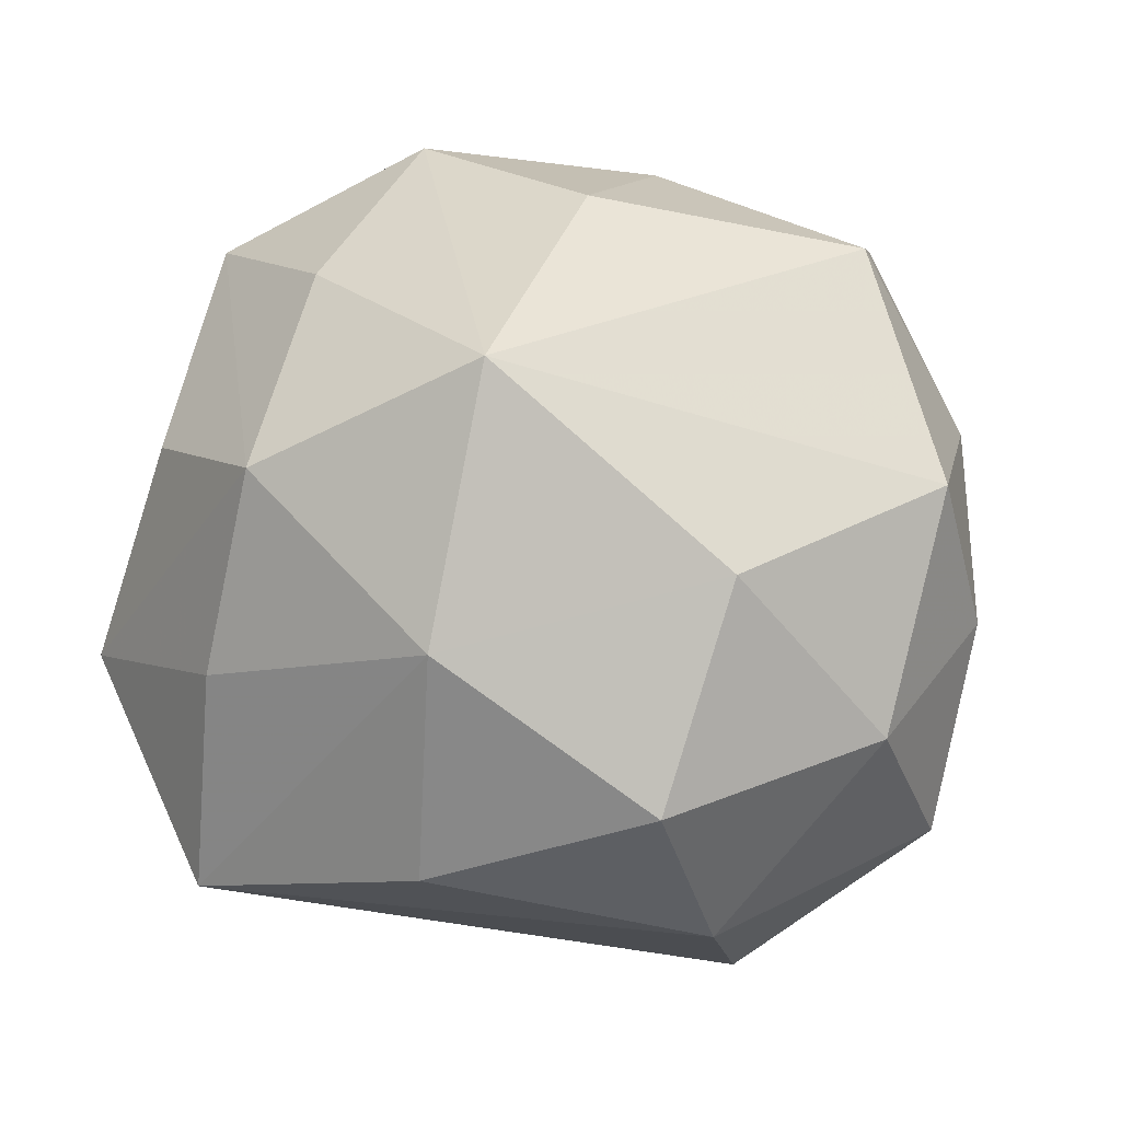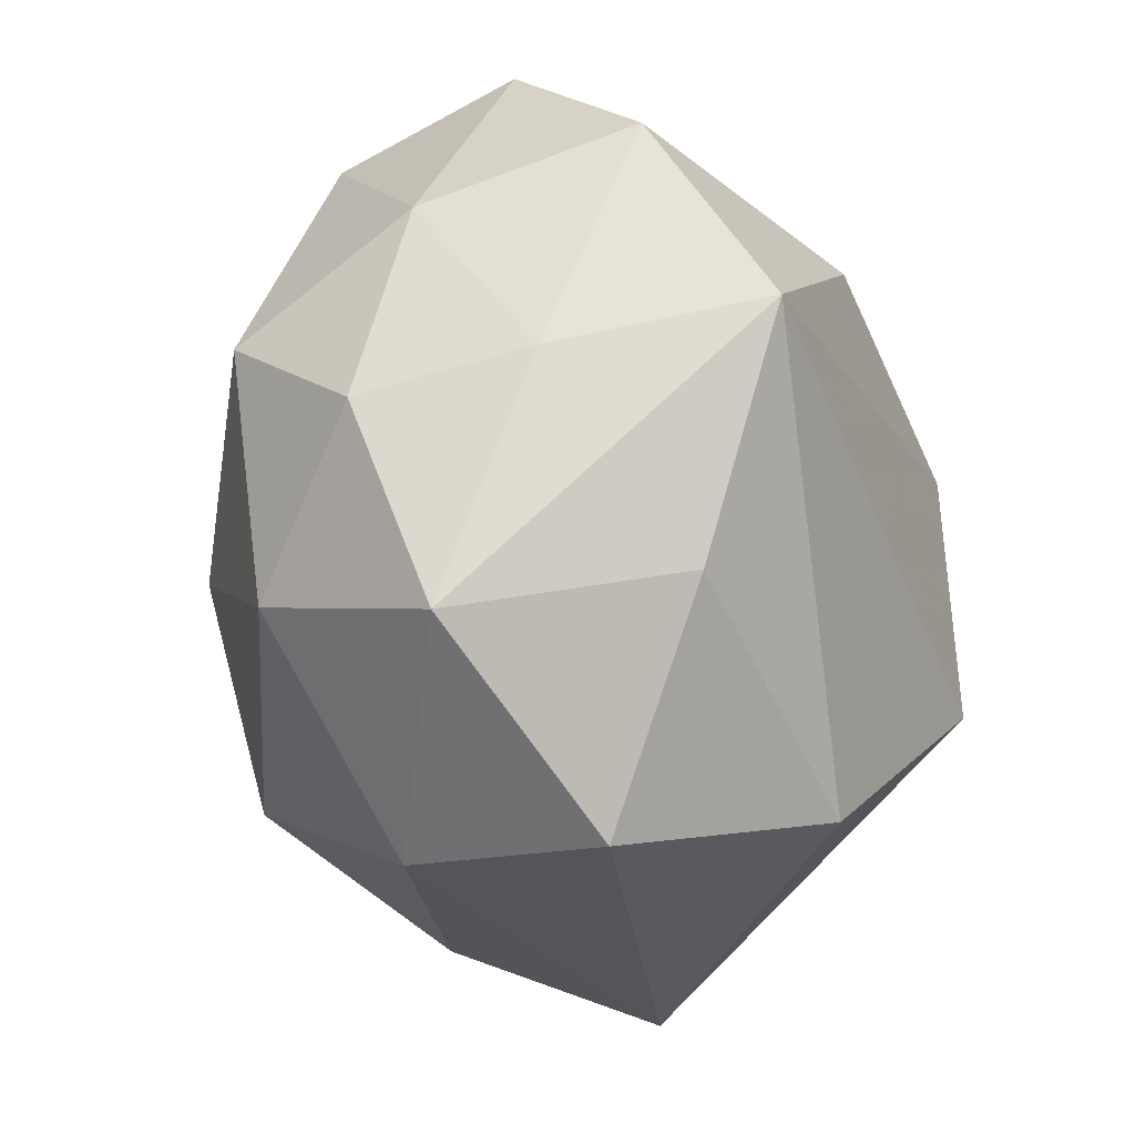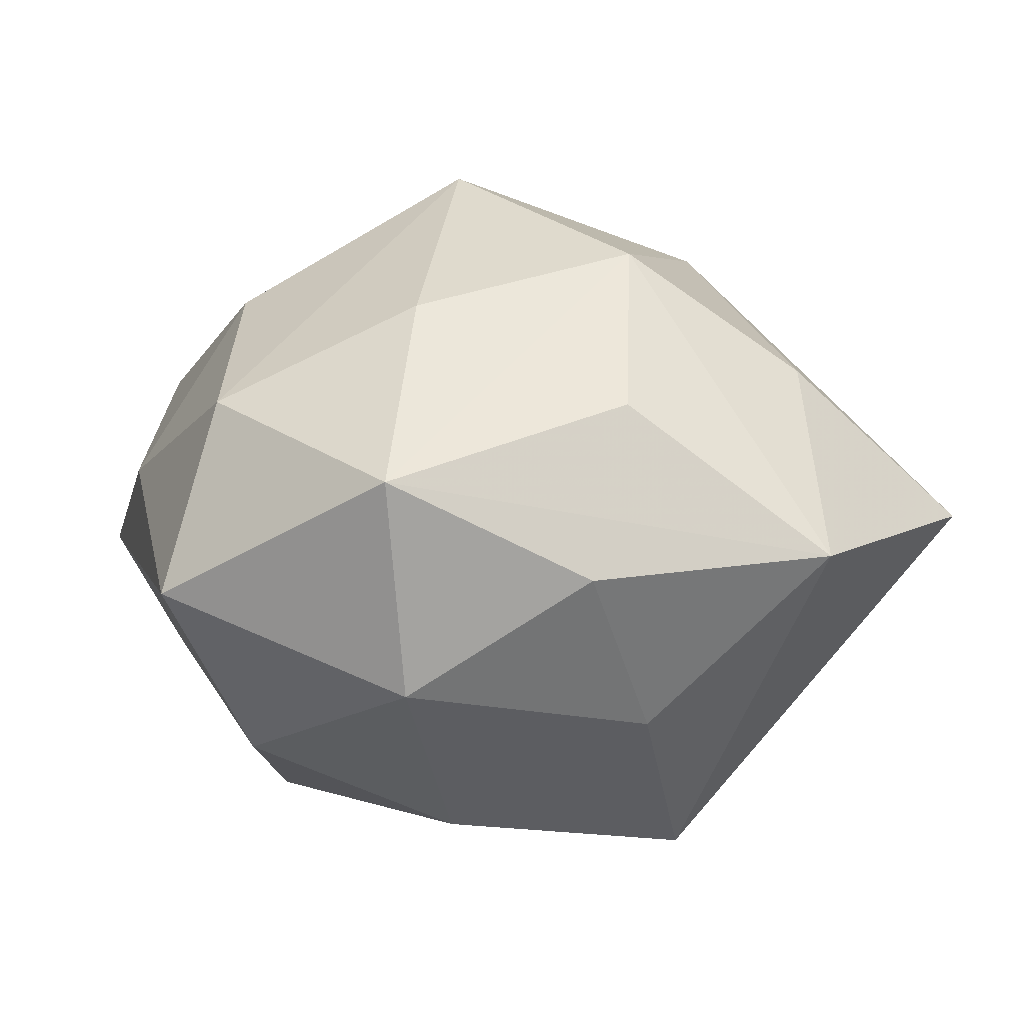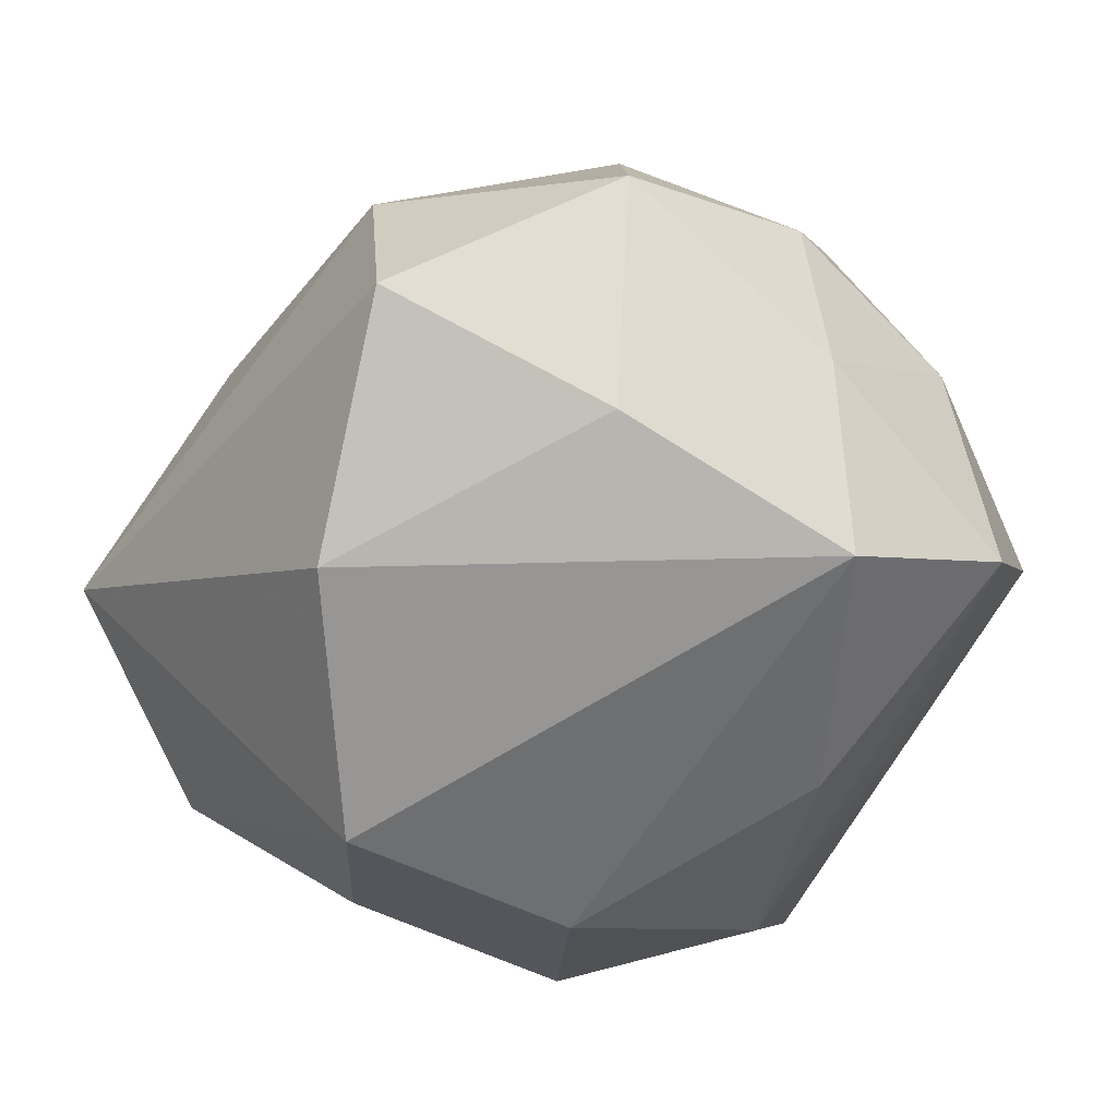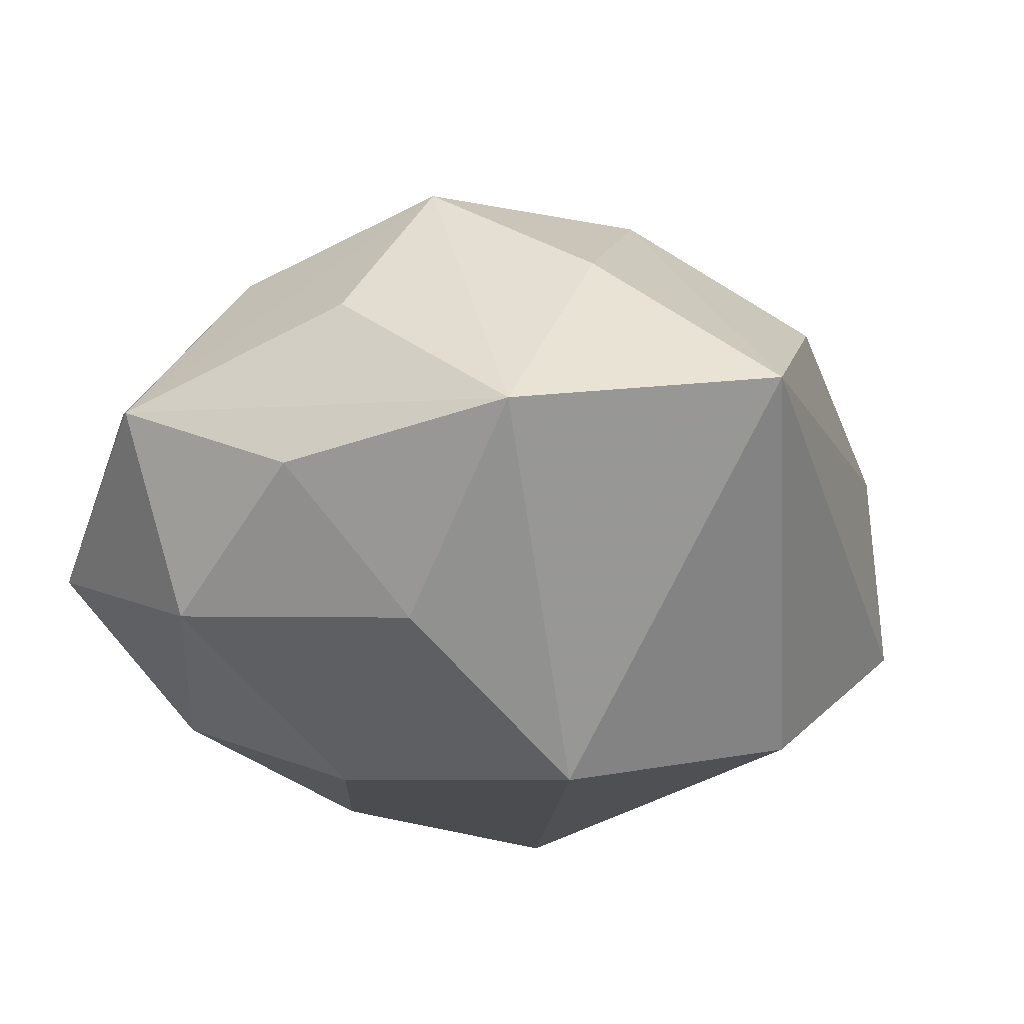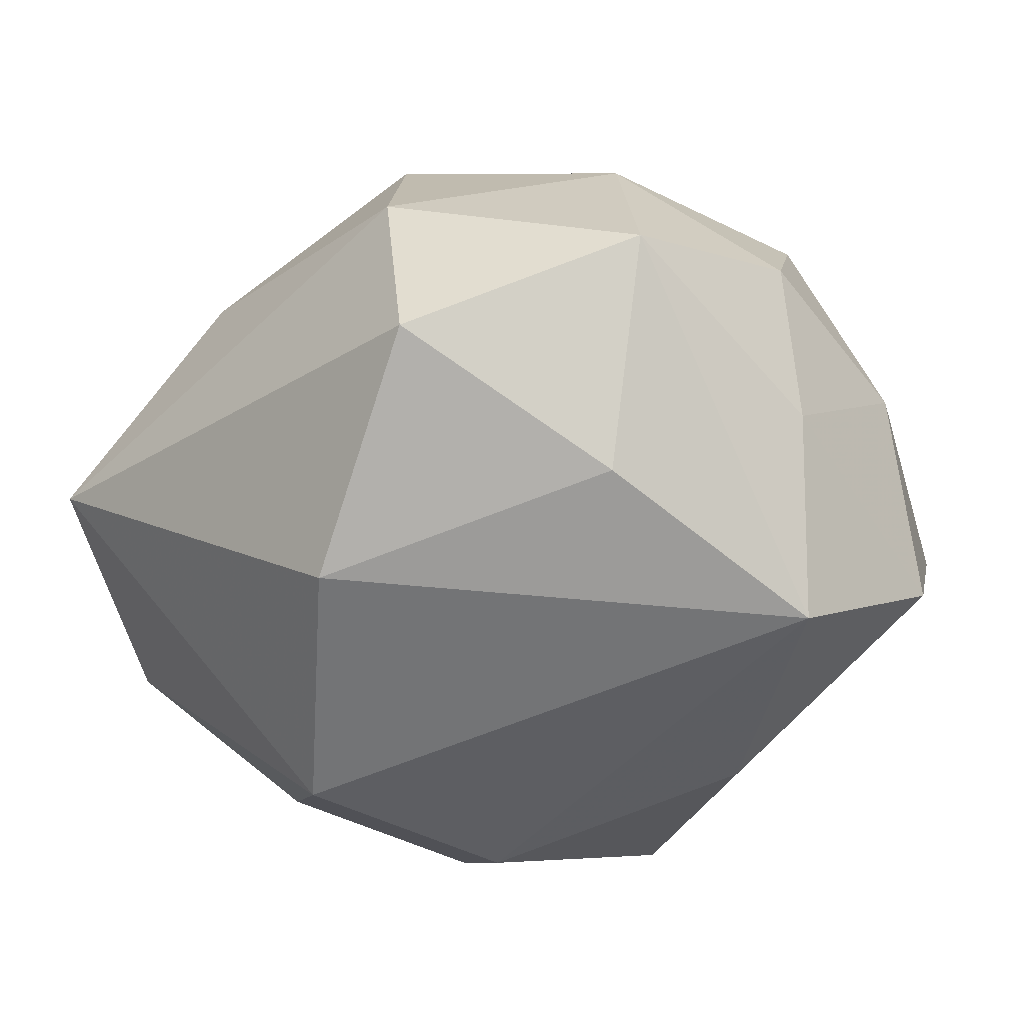
<metadata>
{"format":"obj","ext":"obj","renderer":"f3d","projection":"perspective","resolution":1024,"background":"white","views":[{"elev":76.3,"azim":17.5,"up":"+Z"},{"elev":-14.5,"azim":109.9,"up":"+Y"},{"elev":-2.8,"azim":-101.7,"up":"+Z"},{"elev":-54.5,"azim":63.7,"up":"+Z"},{"elev":-19.7,"azim":-61.8,"up":"+Z"},{"elev":-42.2,"azim":56.0,"up":"+Z"}]}
</metadata>
<code>
v -0.03704 -0.02087 -0.003479
v -0.0258 0.01271 0.01833
v 0.02294 -0.02968 0.006986
v -0.03534 -0.003647 0.009191
v 0.03711 0.003422 0.005996
v 0.0305 0.01078 0.01891
v 0.01819 0.03004 0.01564
v -0.001914 0.03513 0.005299
v -0.03162 0.01454 -0.01531
v 0.0258 -0.02954 -0.01062
v -0.0241 -0.02228 0.01357
v 0.006188 0.0201 -0.02452
v -0.005583 0.02555 0.02086
v 0.007361 -0.02563 -0.02337
v 0.01875 0.03596 -0.0001426
v -0.02283 0.03426 -0.006629
v 0.02621 0.027 -0.01365
v -0.005544 -0.01731 0.02608
v -0.02099 -0.03825 0.0007993
v 0.01596 -0.02381 0.0223
v -0.01287 -0.0139 -0.0292
v -0.001706 -0.03326 0.01307
v -0.03801 1.005e-05 -0.005689
v 0.03882 -0.01387 -0.001696
v -0.03755 0.01722 0.002258
v 0.02805 0.01078 -0.02516
v -0.008019 0.005711 0.03288
v 0.002216 0.03087 -0.01033
v 0.03173 -0.01072 0.01552
v 0.01601 -0.004132 0.02796
v -0.02484 -0.006502 0.02358
v -0.01396 0.02547 -0.02012
v 0.0284 -0.009913 -0.01893
v 0.0313 0.02039 0.003397
v 0.03423 0.00686 -0.008115
v -0.02879 -0.007011 -0.01781
v -0.02208 0.02953 0.00998
v -0.01503 0.007606 -0.0272
f 6 5 34
f 34 7 6
f 15 7 34
f 5 35 34
f 29 5 6
f 6 30 29
f 29 30 20
f 16 15 28
f 20 30 18
f 38 12 26
f 8 15 16
f 8 7 15
f 5 29 24
f 24 35 5
f 26 35 24
f 17 28 15
f 26 12 17
f 15 34 17
f 17 35 26
f 17 34 35
f 4 1 31
f 31 25 4
f 4 25 1
f 3 19 10
f 10 24 3
f 3 29 20
f 3 24 29
f 20 18 22
f 18 19 22
f 22 3 20
f 19 3 22
f 31 1 11
f 1 19 11
f 11 18 31
f 11 19 18
f 12 38 32
f 16 28 32
f 32 17 12
f 28 17 32
f 9 25 16
f 16 32 9
f 9 32 38
f 10 19 14
f 7 8 13
f 1 25 23
f 25 9 23
f 36 9 38
f 1 23 36
f 36 23 9
f 33 14 26
f 10 14 33
f 26 24 33
f 33 24 10
f 37 8 16
f 37 13 8
f 16 25 37
f 21 36 38
f 21 38 26
f 26 14 21
f 21 14 19
f 1 36 21
f 21 19 1
f 13 37 27
f 31 18 27
f 27 18 30
f 27 30 6
f 7 13 27
f 6 7 27
f 2 37 25
f 2 27 37
f 2 25 31
f 31 27 2

</code>
